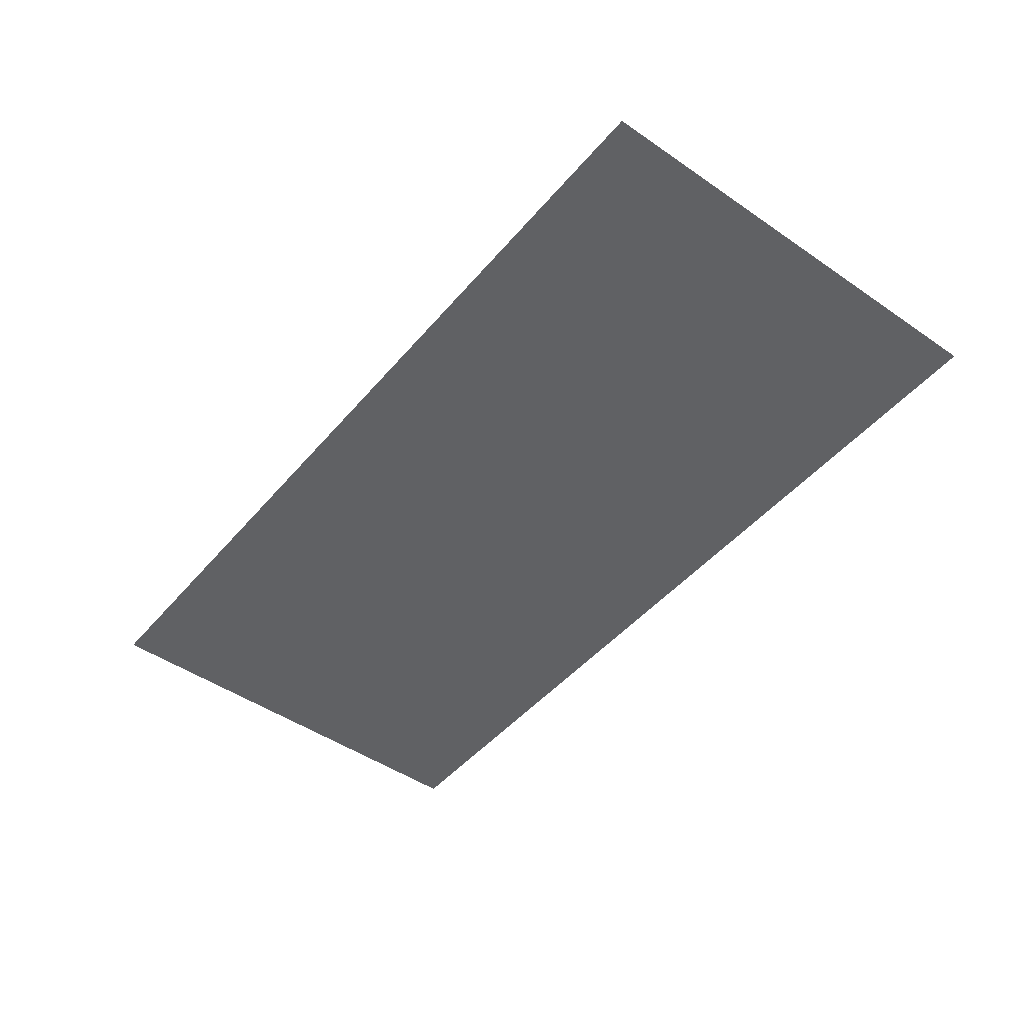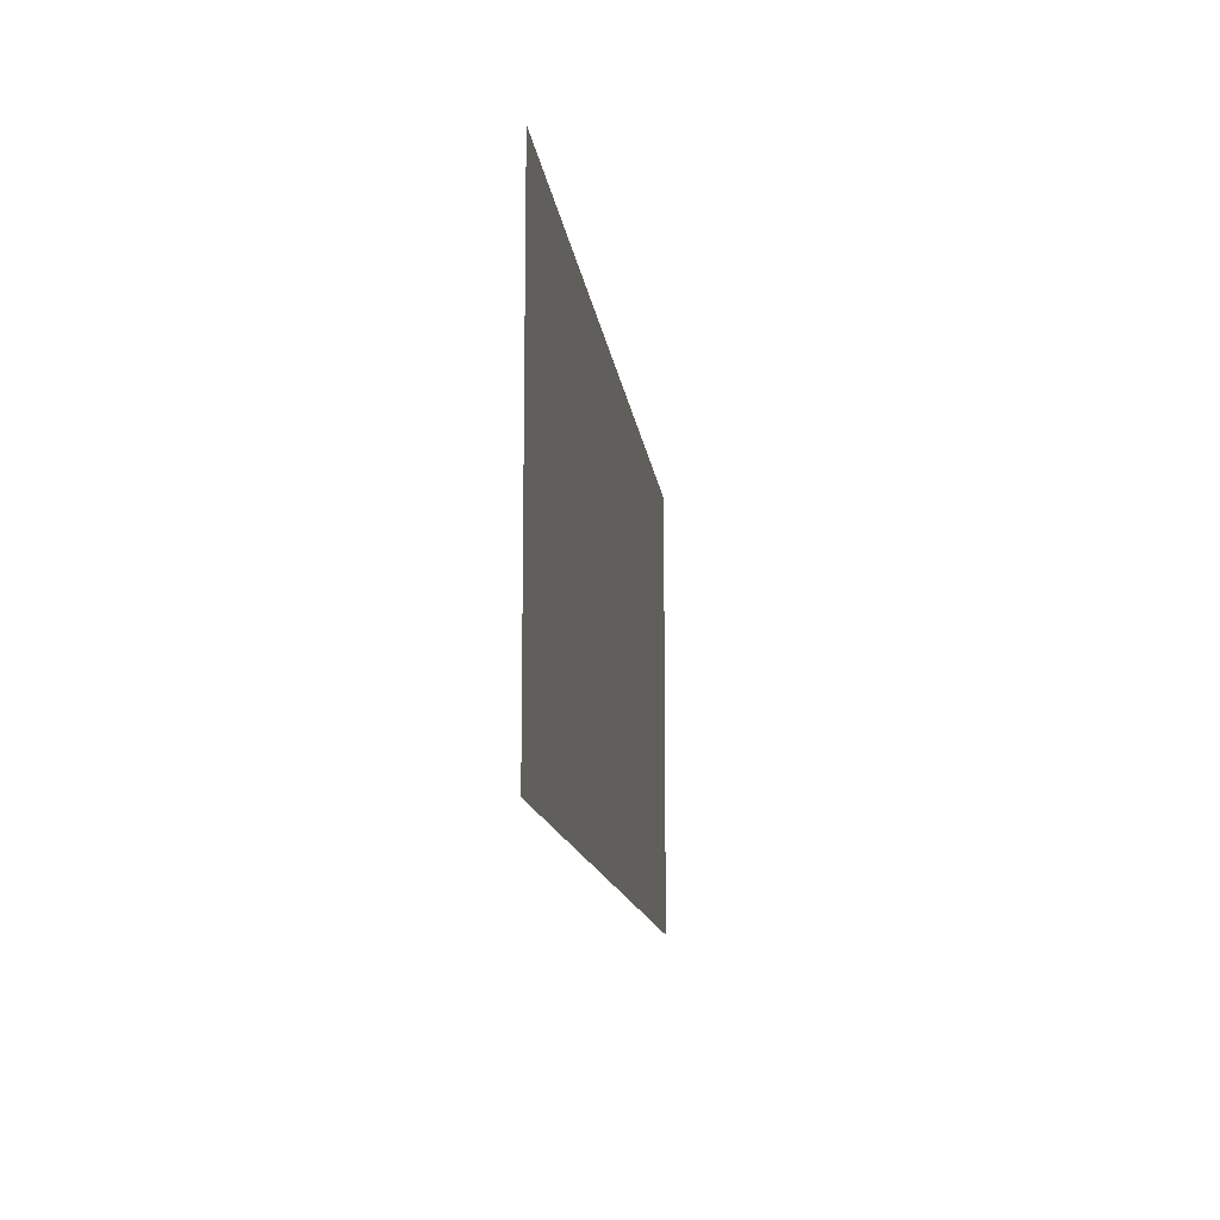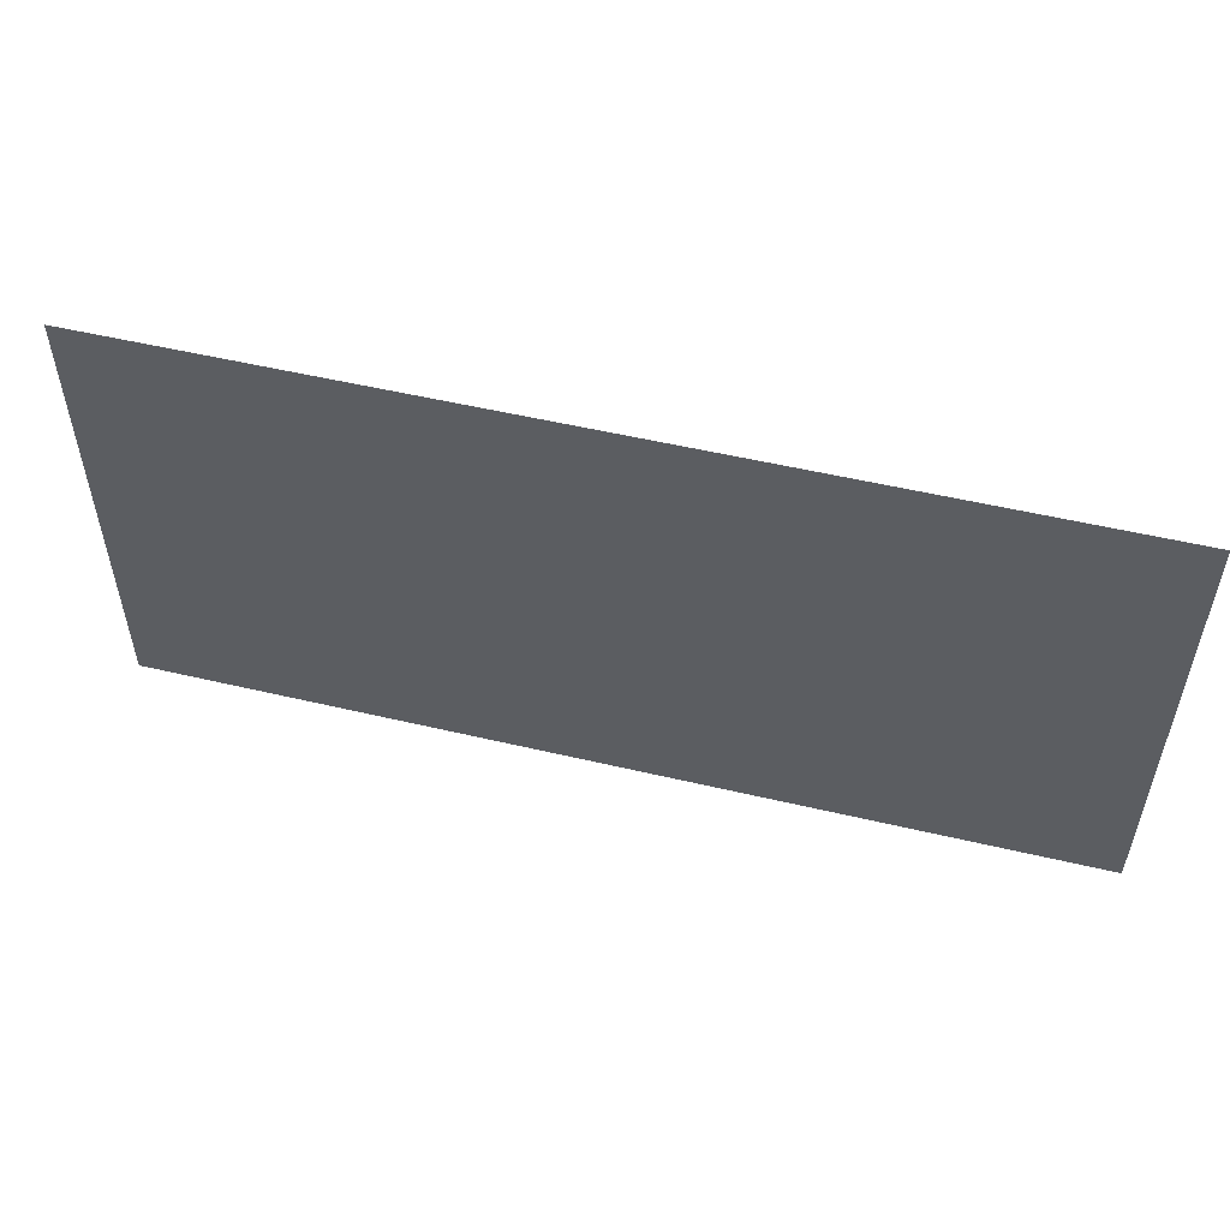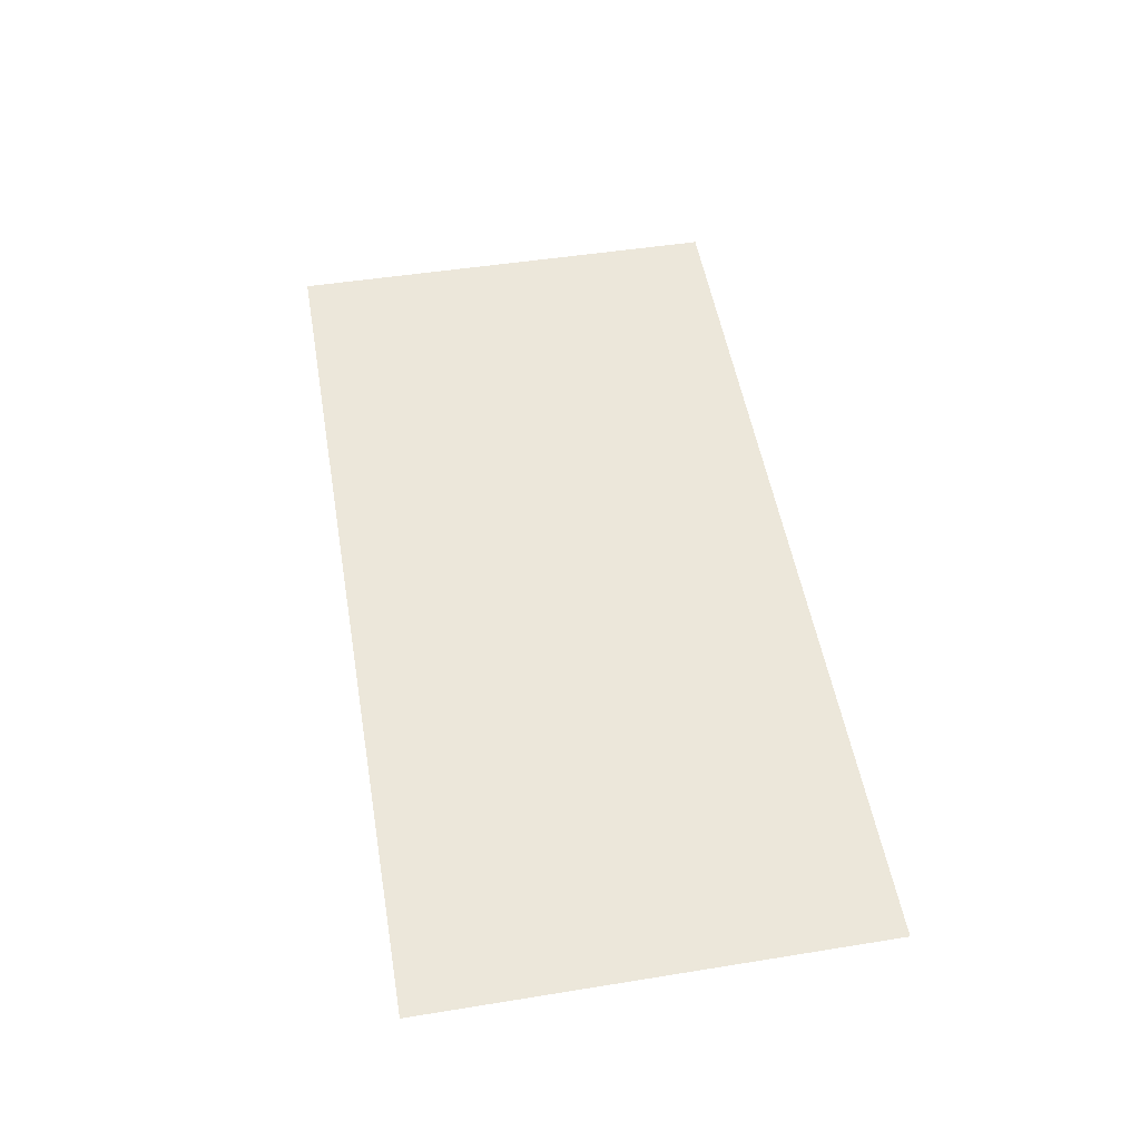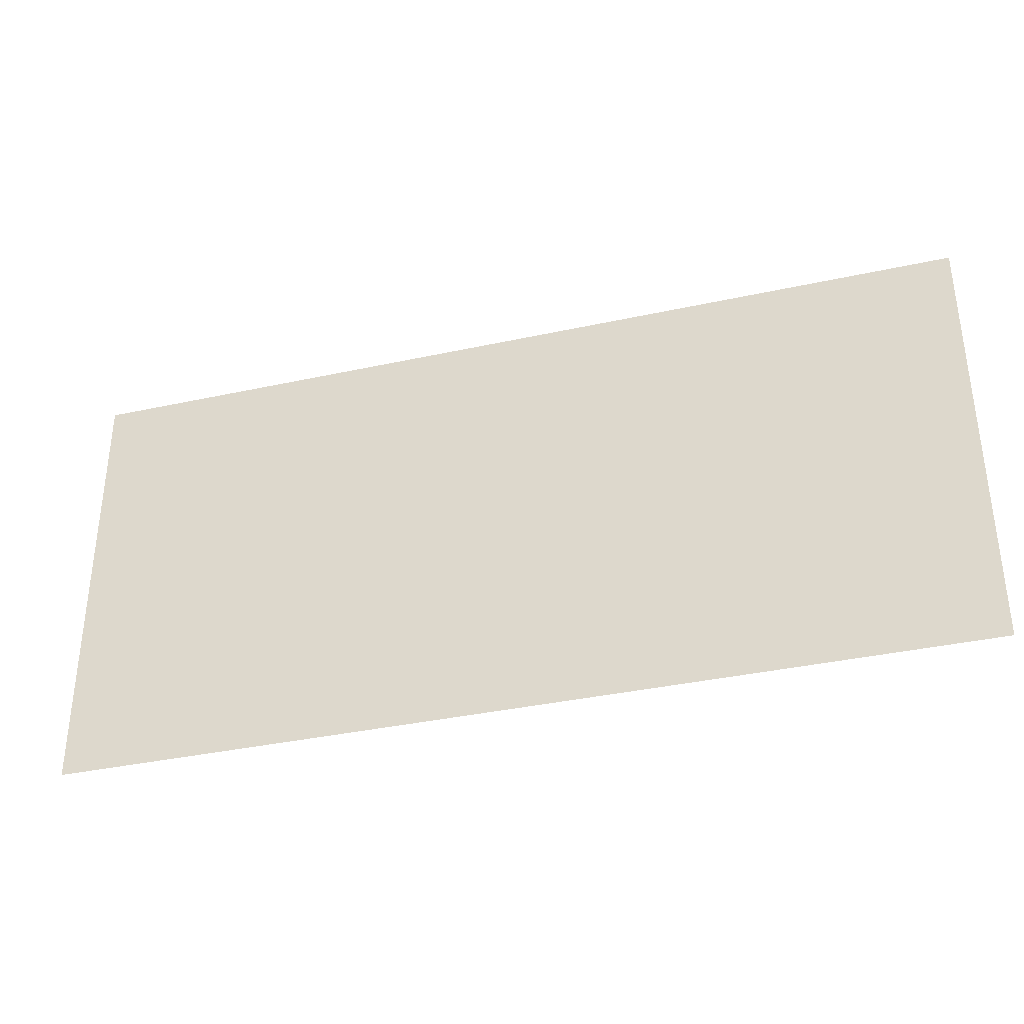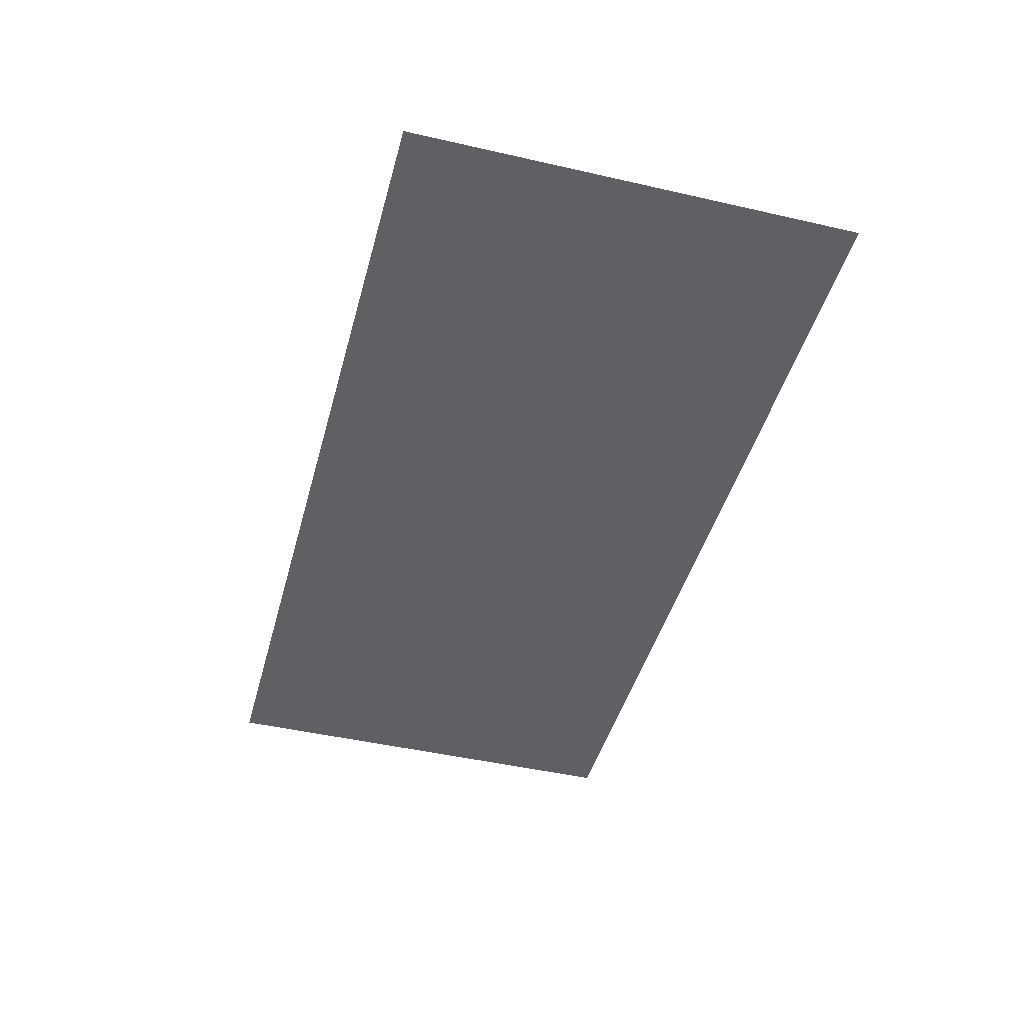
<metadata>
{"format":"obj","ext":"obj","renderer":"f3d","projection":"perspective","resolution":1024,"background":"white","views":[{"elev":-47.0,"azim":52.0,"up":"+Z"},{"elev":-13.2,"azim":-83.0,"up":"+Y"},{"elev":53.0,"azim":-165.8,"up":"+Y"},{"elev":51.7,"azim":-99.7,"up":"+Z"},{"elev":-36.5,"azim":15.9,"up":"+Y"},{"elev":-44.9,"azim":75.0,"up":"+Z"}]}
</metadata>
<code>
v 24 26 0
v 23 272 0
v 521 272 0
v 520 26 0
v 272 149 0
f 1 2 5
f 2 3 5
f 3 4 5
f 1 4 5

</code>
